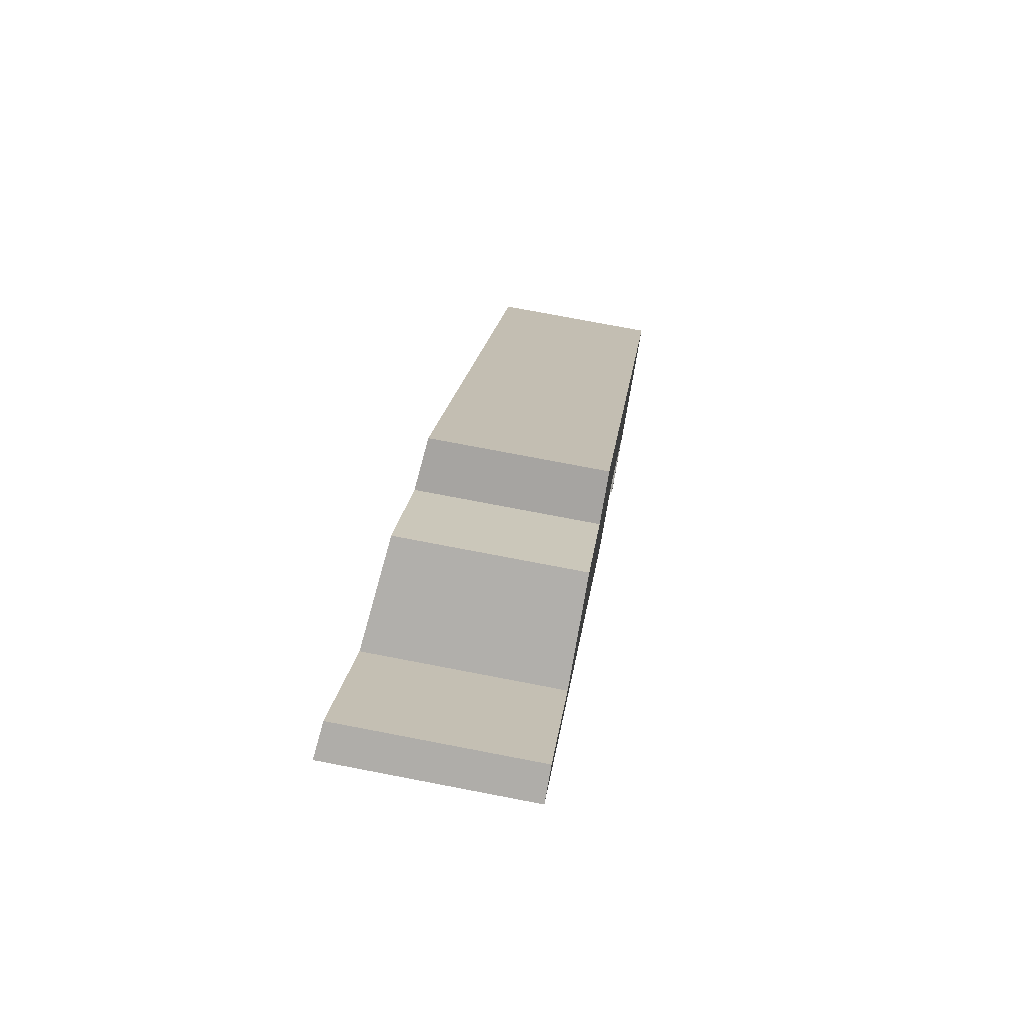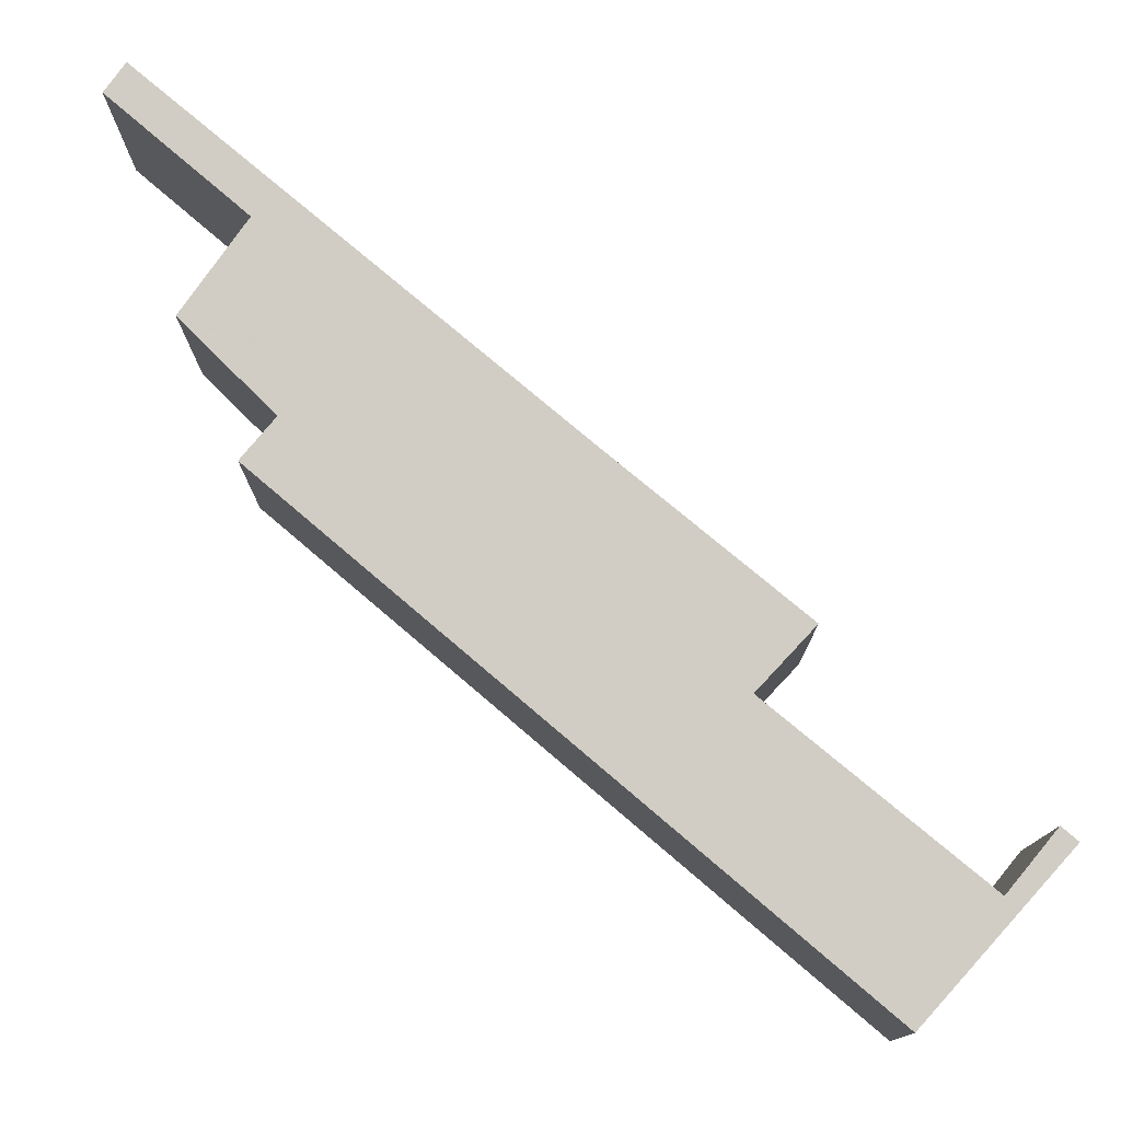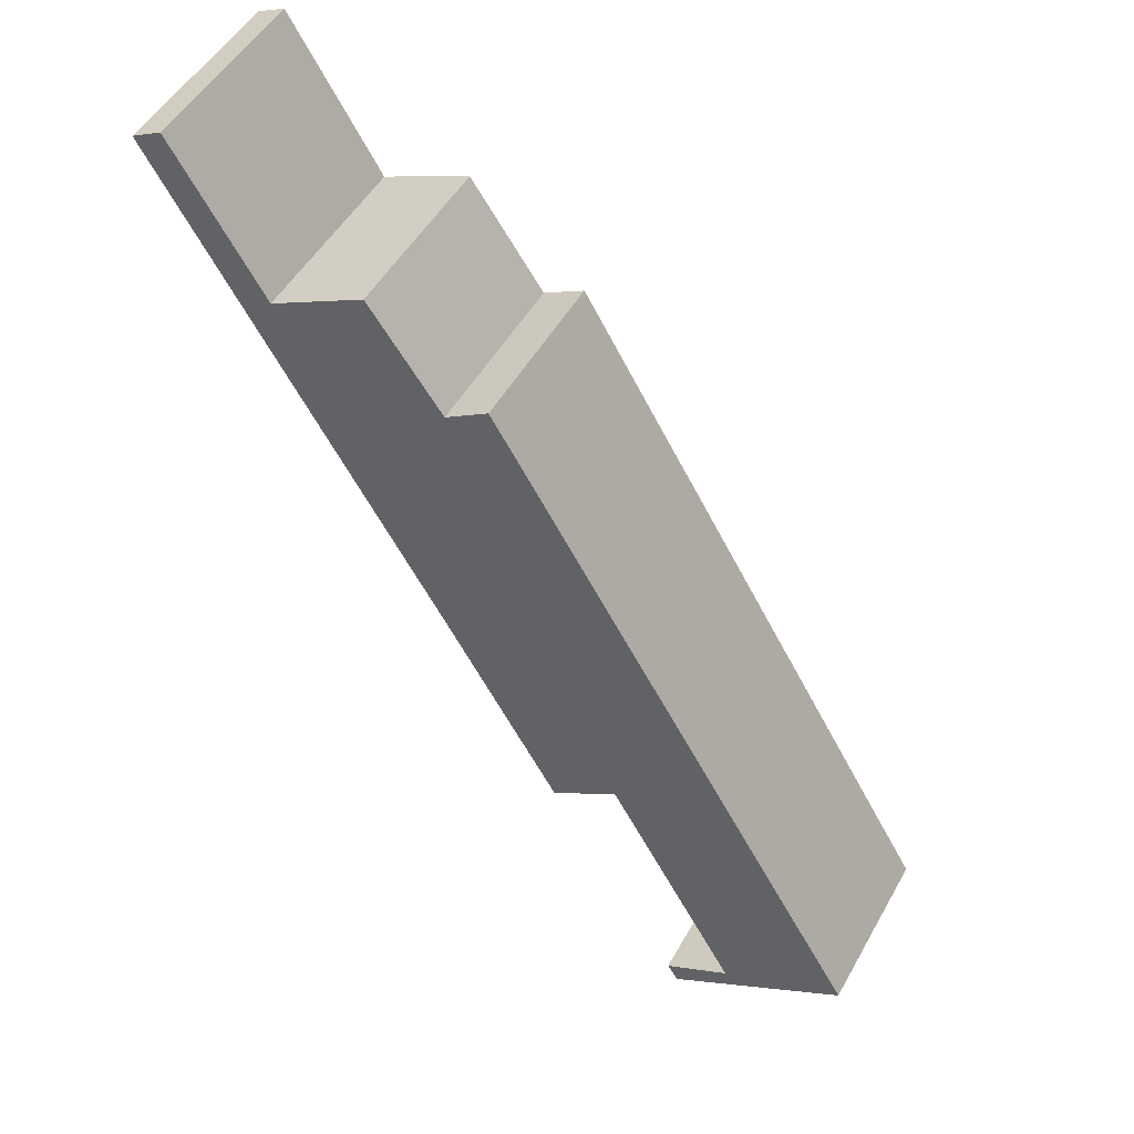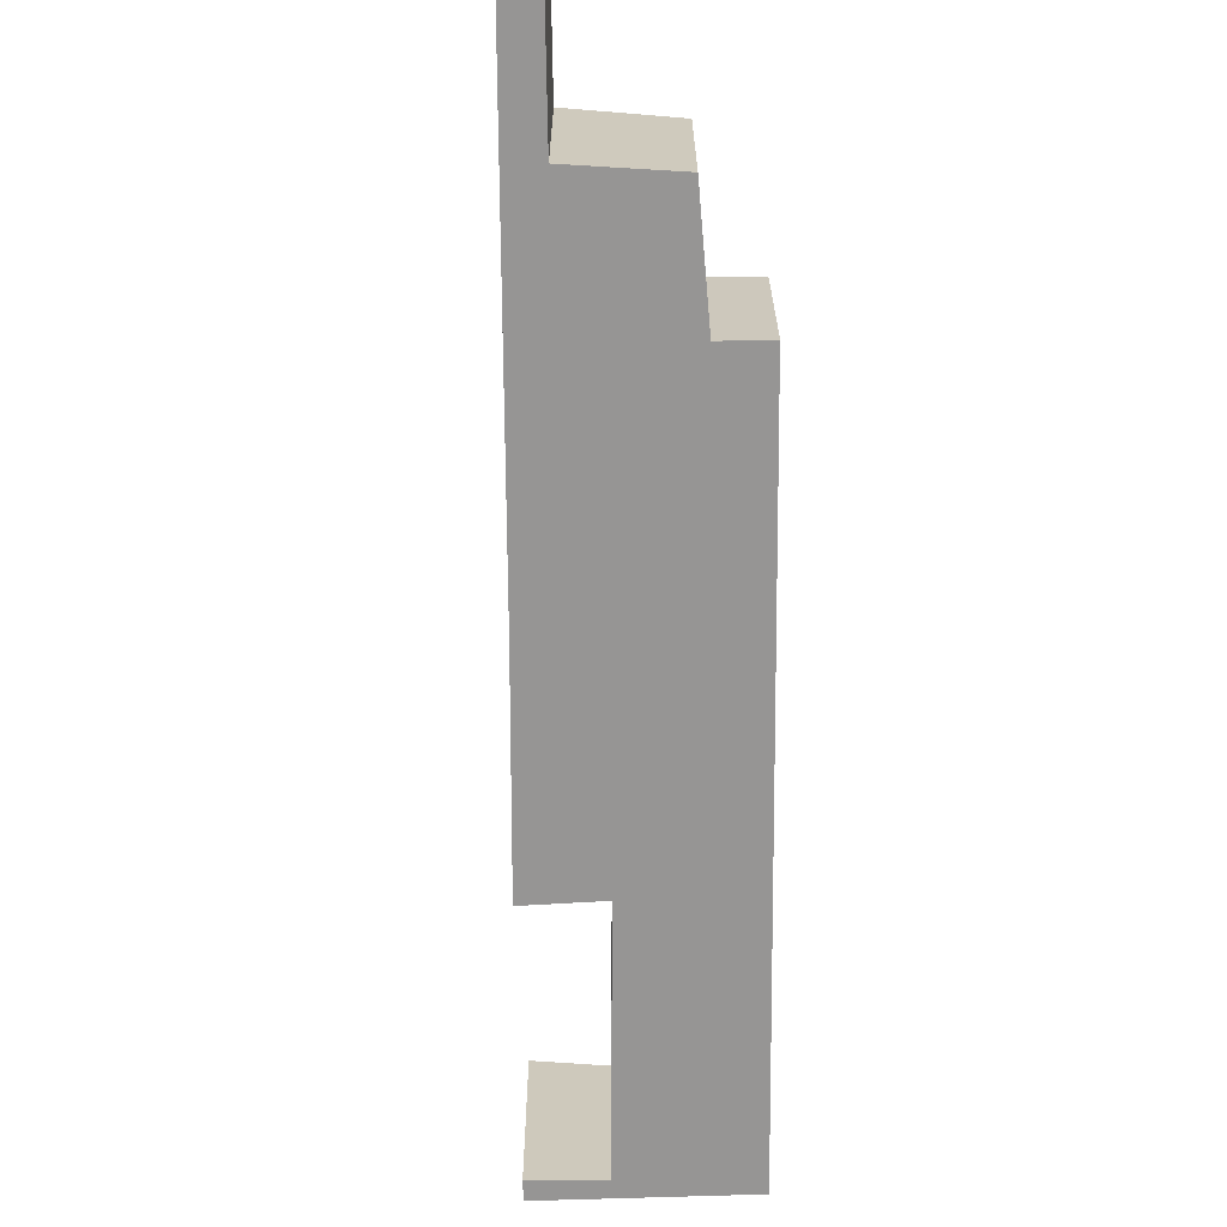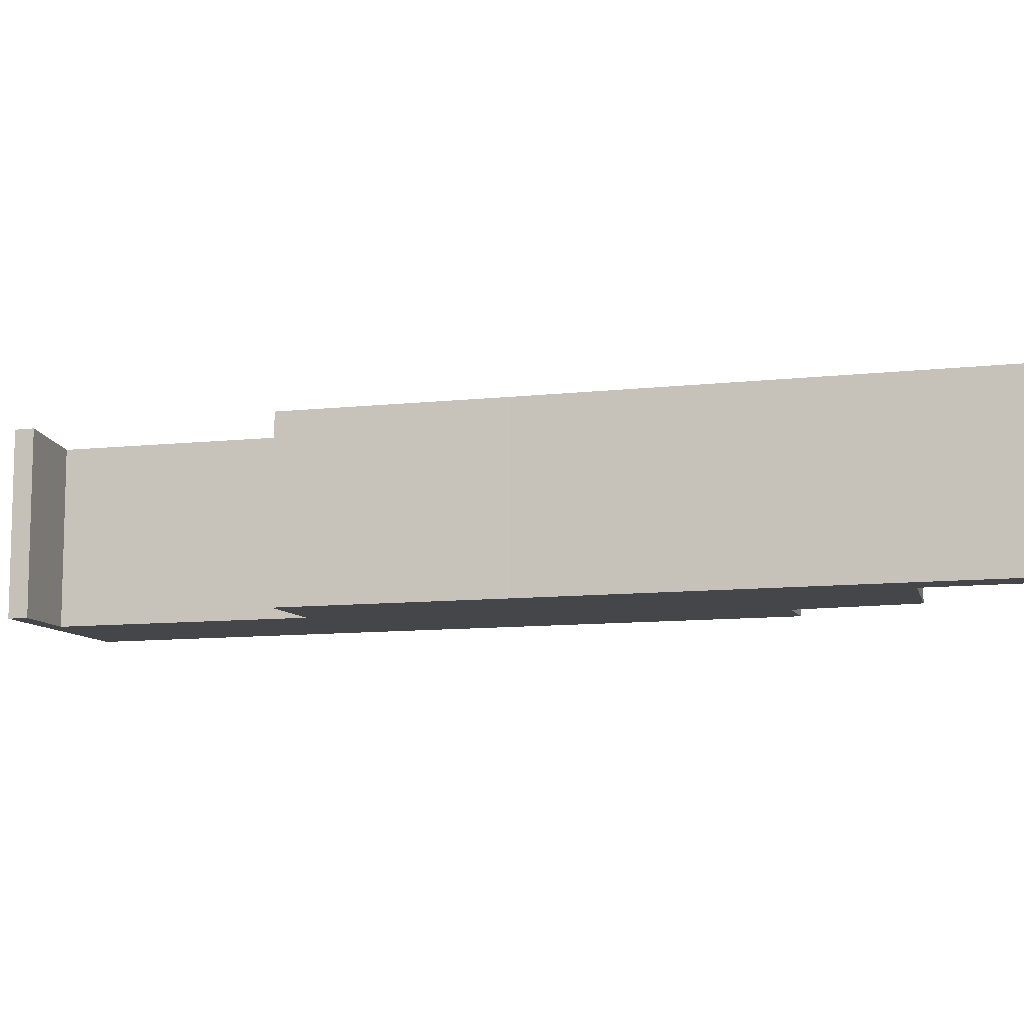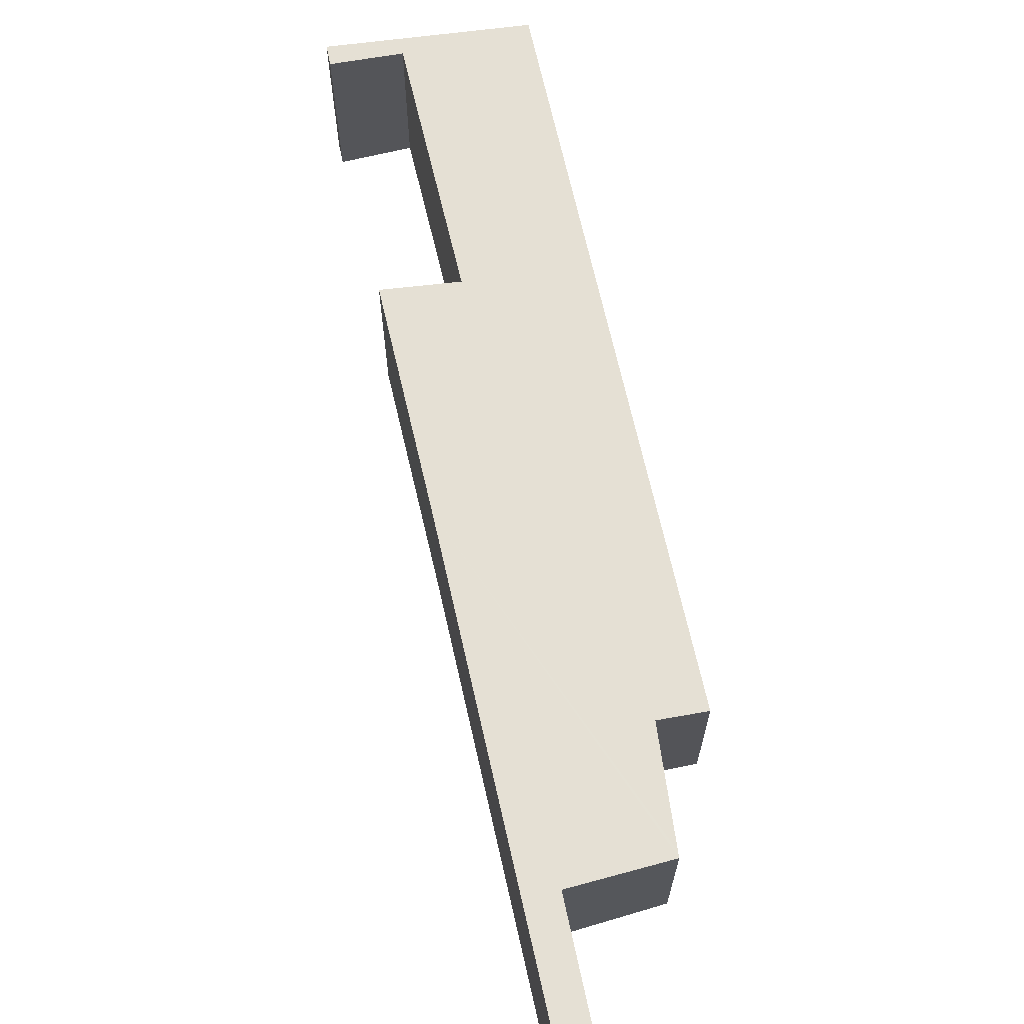
<metadata>
{"format":"obj","ext":"obj","renderer":"f3d","projection":"perspective","resolution":1024,"background":"white","views":[{"elev":74.5,"azim":-79.1,"up":"+Z"},{"elev":77.3,"azim":99.8,"up":"+Y"},{"elev":49.8,"azim":28.5,"up":"+Z"},{"elev":-67.6,"azim":-30.1,"up":"+Y"},{"elev":-9.8,"azim":-103.9,"up":"+Y"},{"elev":67.8,"azim":-43.2,"up":"+Y"}]}
</metadata>
<code>
v  0.713 4.394 0.372
v  2.319 4.475 -3.946
v  0 4.477 2.741e-16
v  2.844 4.389 -3.179
v  6.504 4.471 -11.07
v  5.112 4.128 -2.041
v  5.191 4.126 -2.153
v  6.831 4.101 -4.49
v  7.857 3.978 -3.865
v  16.79 3.962 -18.93
v  10.85 4.28 -14.84
v  9.282 4.473 -15.88
v  13.94 4.284 -20.23
v  12.68 4.461 -21.5
v  12.43 4.462 -21.08
v  9.282 9.722e-16 -15.88
v  6.504 6.777e-16 -11.07
v  2.319 2.416e-16 -3.946
v  0 0 0
v  12.43 1.291e-15 -21.08
v  12.68 1.316e-15 -21.5
v  13.94 1.239e-15 -20.23
v  10.85 9.087e-16 -14.84
v  0.713 -2.278e-17 0.372
v  2.844 1.947e-16 -3.179
v  5.112 1.25e-16 -2.041
v  6.831 2.749e-16 -4.49
v  7.857 2.367e-16 -3.865
v  5.191 1.318e-16 -2.153
v  16.79 1.159e-15 -18.93
g defaultobject
f 1 2 3
f 2 1 4
f 2 4 5
f 5 4 6
f 5 6 7
f 5 7 8
f 5 8 9
f 5 9 10
f 5 10 11
f 5 11 12
f 11 10 13
f 13 14 15
f 14 13 10
f 16 5 12
f 5 16 17
f 5 17 2
f 2 17 18
f 2 18 3
f 3 18 19
f 14 20 15
f 20 14 21
f 22 11 13
f 11 22 23
f 19 1 3
f 1 19 24
f 25 6 4
f 6 25 26
f 27 9 8
f 9 27 28
f 20 13 15
f 13 20 22
f 24 4 1
f 4 24 25
f 26 7 6
f 7 26 8
f 8 26 27
f 27 26 29
f 28 10 9
f 10 28 30
f 10 21 14
f 21 10 30
f 11 16 12
f 16 11 23
f 30 22 21
f 22 30 28
f 22 28 23
f 23 28 16
f 16 28 17
f 17 28 27
f 17 27 18
f 18 27 29
f 18 29 26
f 18 26 25
f 18 25 19
f 19 25 24
f 20 21 22

</code>
